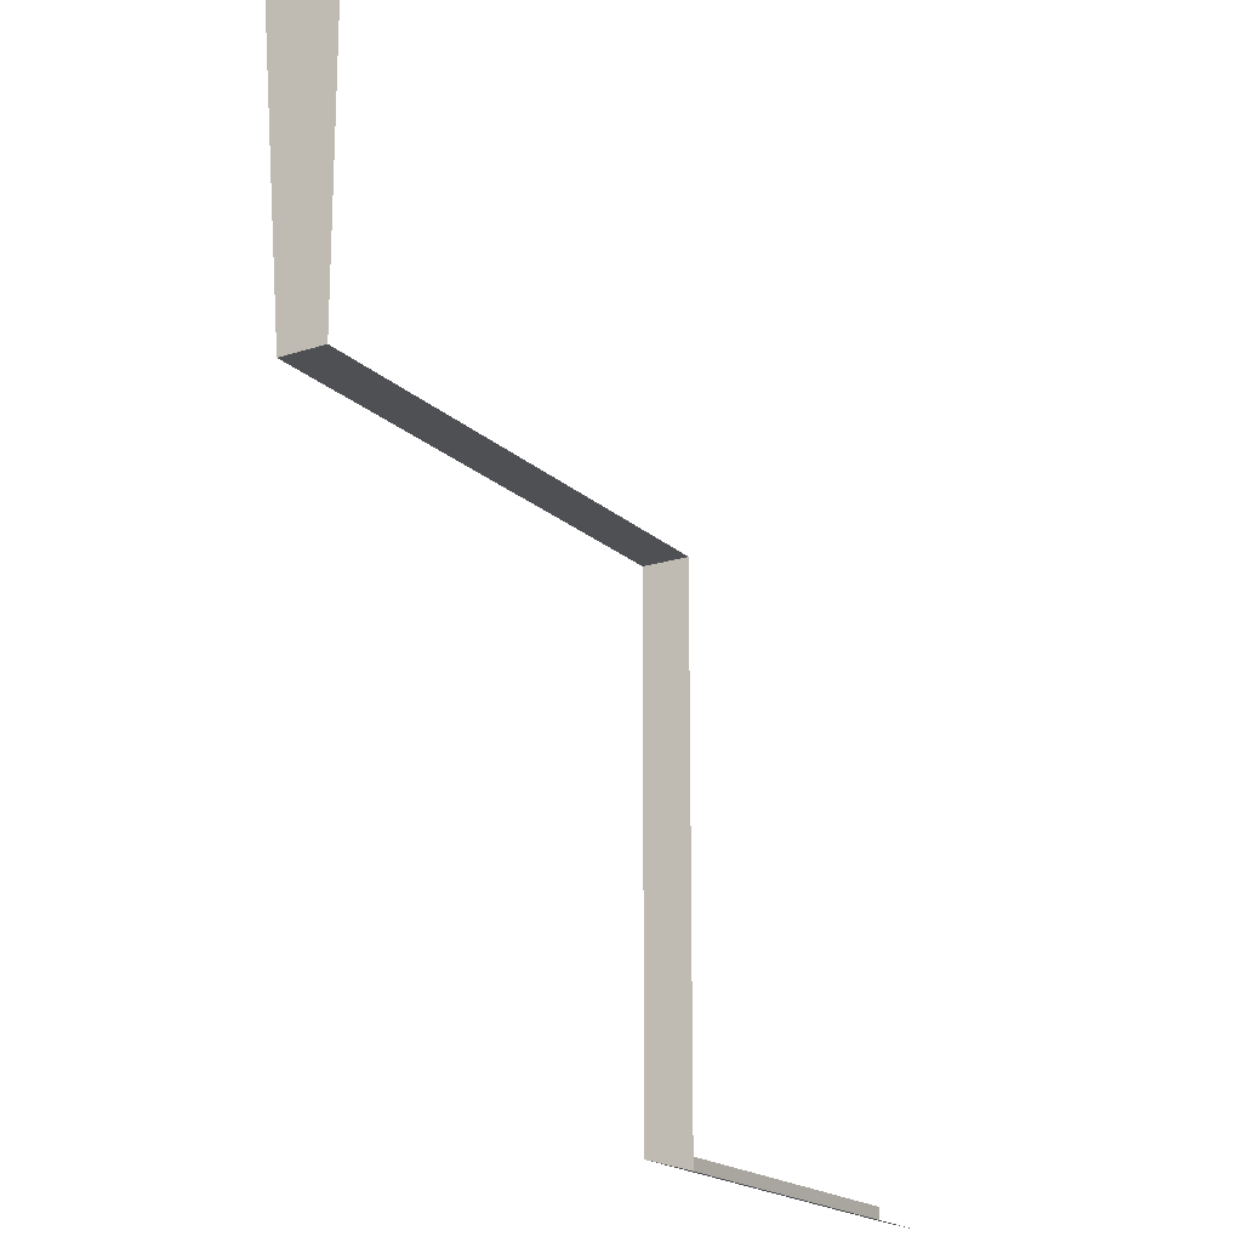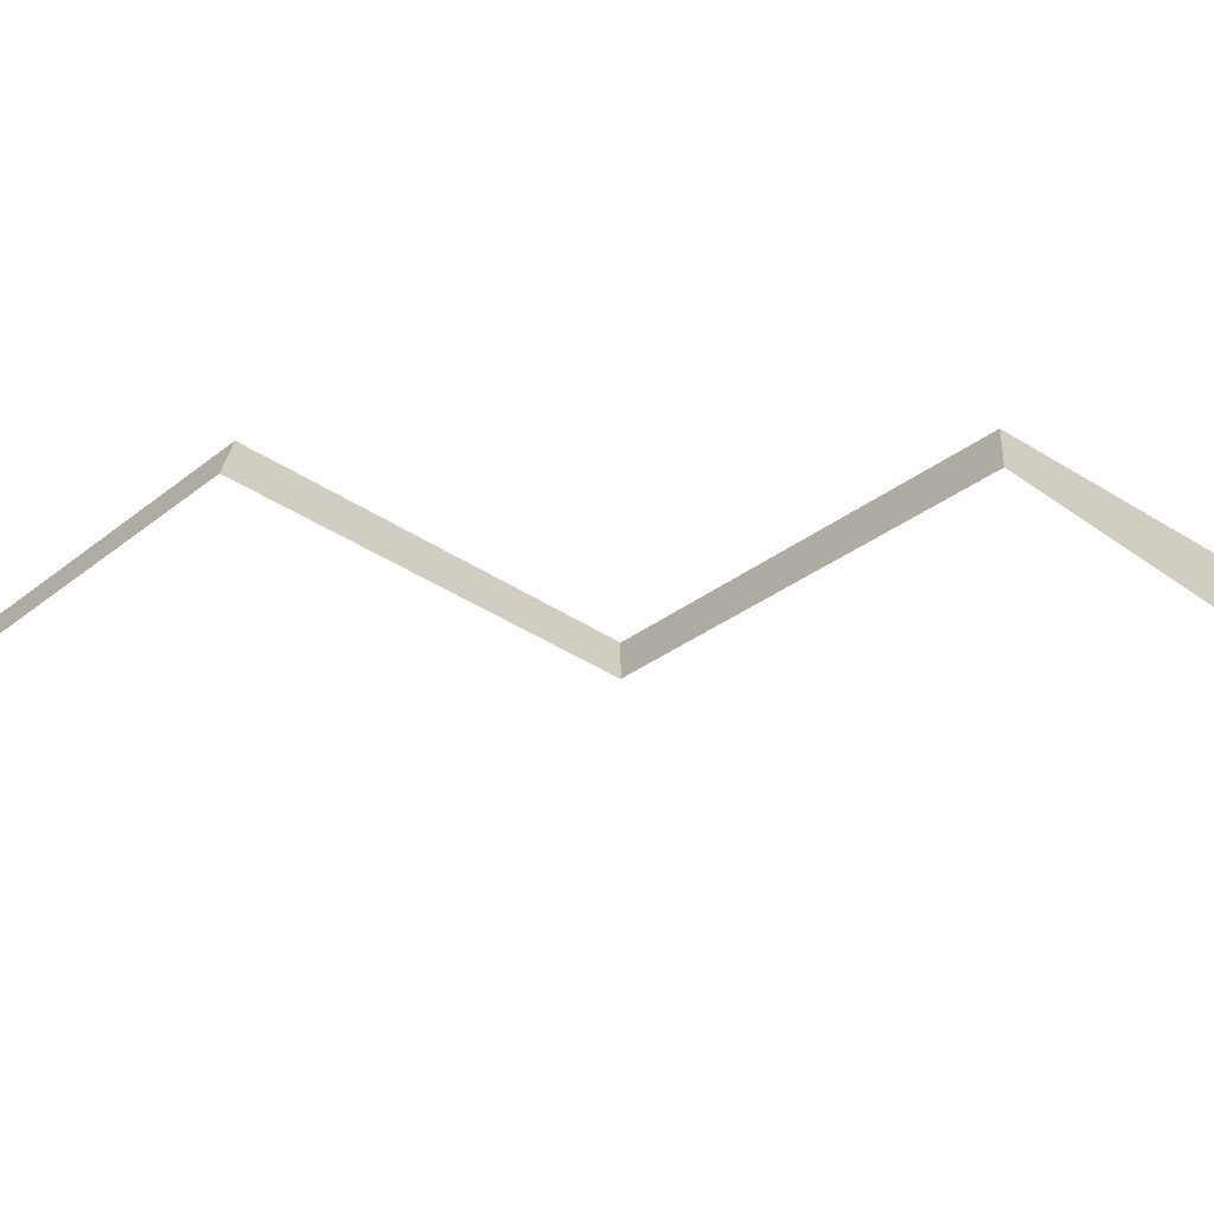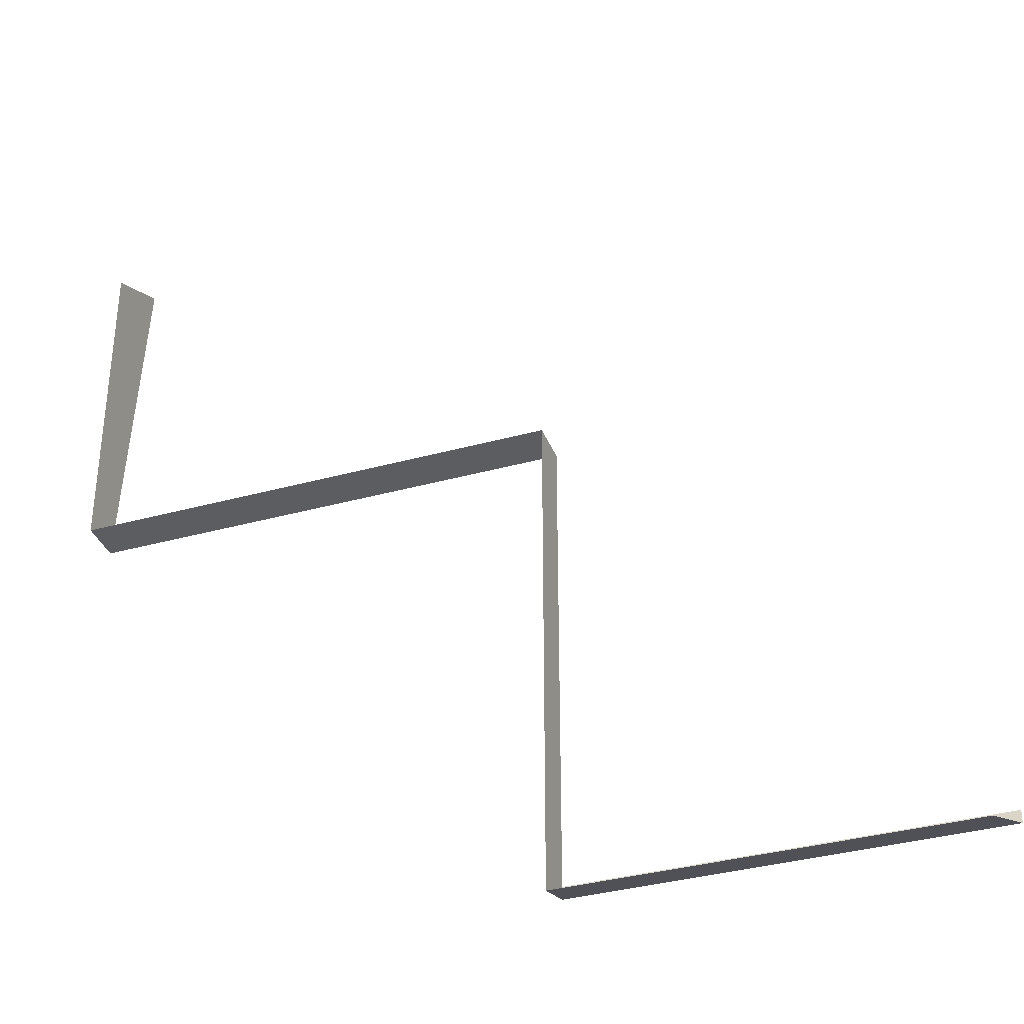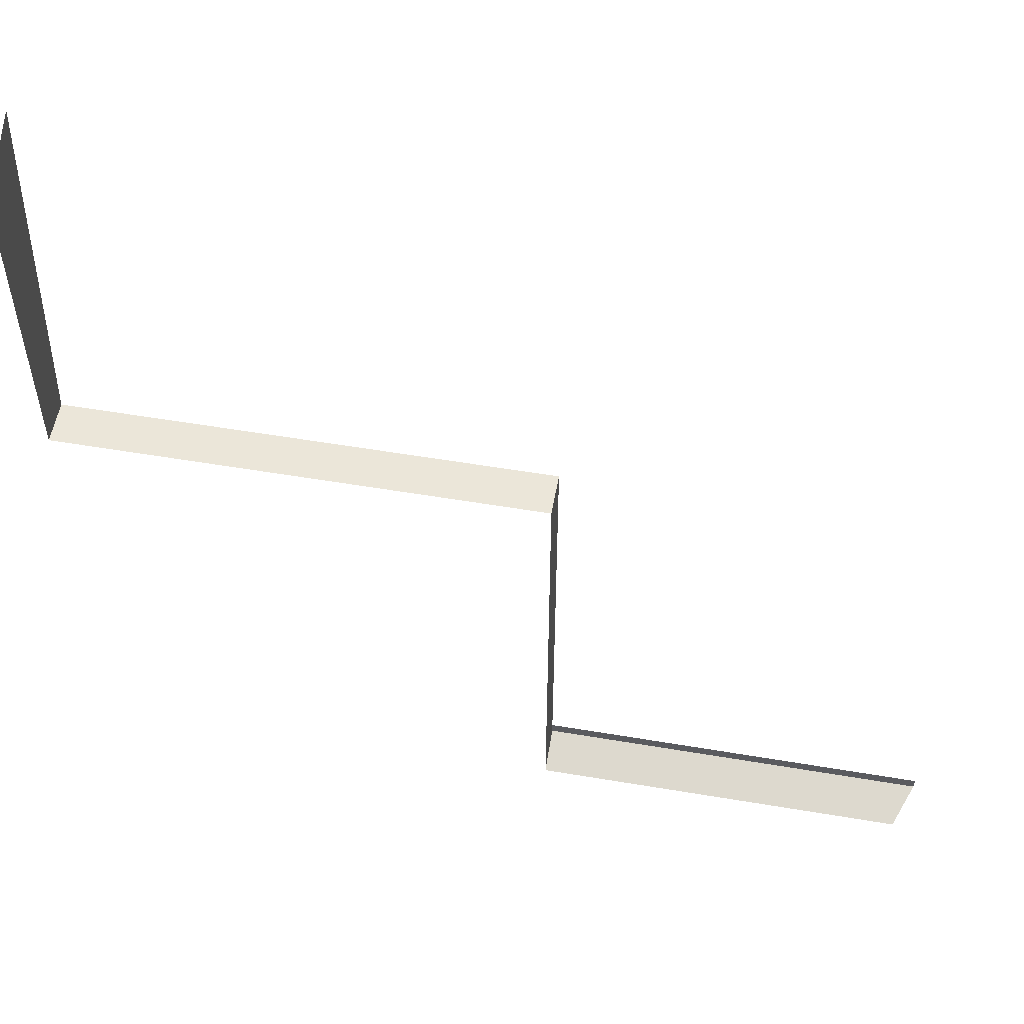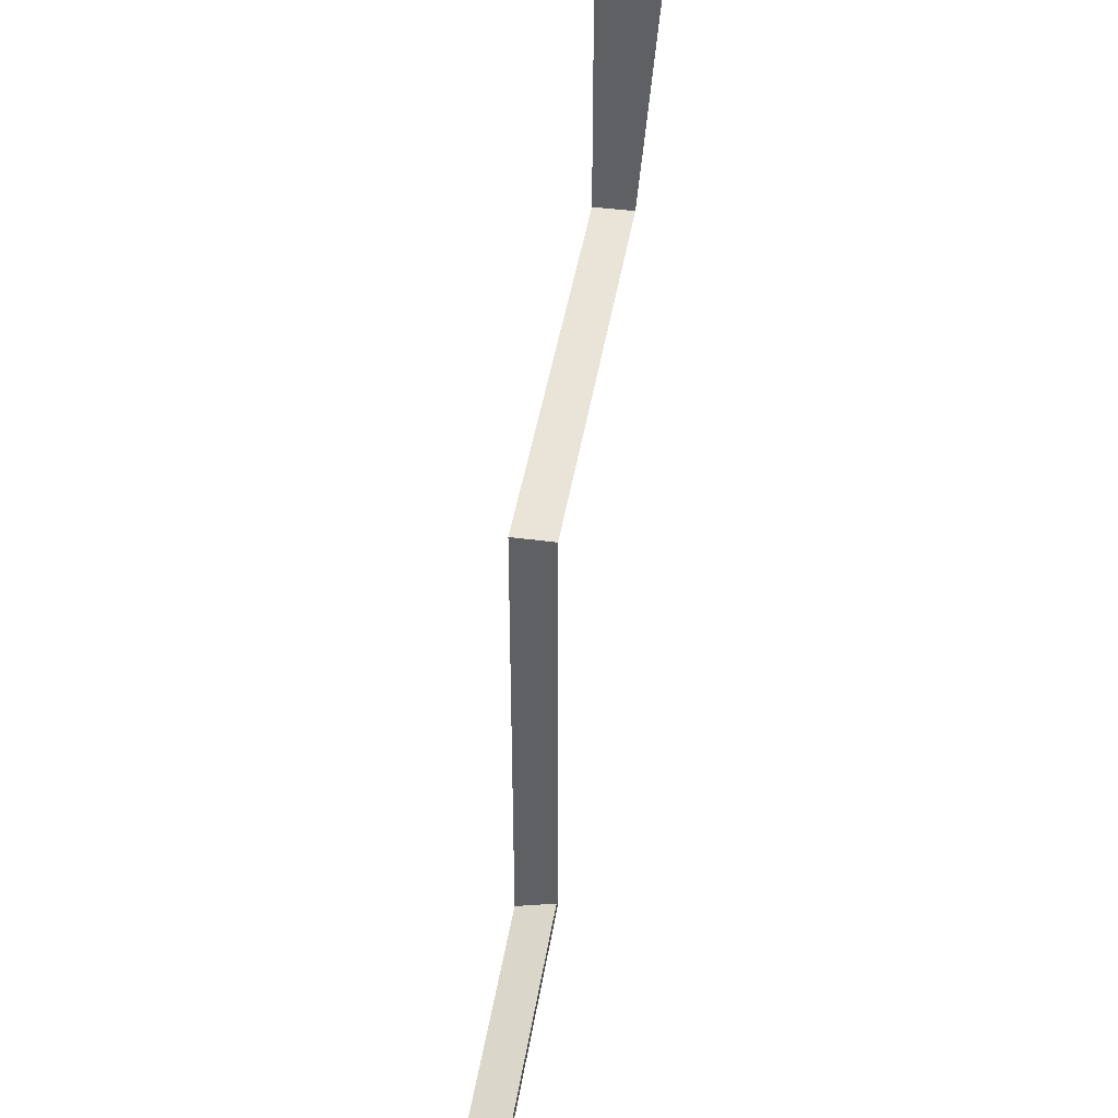
<metadata>
{"format":"obj","ext":"obj","renderer":"f3d","projection":"perspective","resolution":1024,"background":"white","views":[{"elev":-19.1,"azim":121.4,"up":"+Y"},{"elev":-33.8,"azim":46.2,"up":"+Z"},{"elev":-36.1,"azim":-160.1,"up":"+Y"},{"elev":55.2,"azim":-169.9,"up":"+Y"},{"elev":43.2,"azim":-81.0,"up":"+Y"}]}
</metadata>
<code>
g Bg_Temple_STR_Base_Wall_01
v -13.72 -13.98 -1.2
v -1.42 -13.98 -1.2
v -5.84 -13.98 -1.2
v -1.42 -13.58 0.2
v -13.83 -13.9 -0.9215
v -14.28 -13.58 0.2
v -1.42 -13.98 -1.2
v -13.72 -13.98 -1.2
v -1.42 -13.58 0.2
v -14.28 -13.18 0.2
v -1.42 -13.18 0.2
v -14.28 -13.58 0.2
v -1.42 1.975 -1.2
v -1.42 -13.18 0.2
v -1.42 1.975 0.2
v -1.42 -13.58 0.2
v -1.42 -13.98 -1.2
v 14.28 1.975 -1.2
v -1.42 1.975 0.2
v 14.28 1.975 0.2
v -1.42 1.975 -1.2
v 14.28 12.77 -1.2
v 14.28 1.975 0.2
v 14.28 13.97 1.2
v 14.28 1.975 -1.2
g Bg_Temple_STR_Base_Wall_01_0
f 3 2 1
f 6 5 4
f 4 5 7
f 7 5 8
f 11 10 9
f 12 9 10
f 15 14 13
f 14 16 13
f 16 17 13
f 20 19 18
f 21 18 19
f 24 23 22
f 25 22 23

</code>
